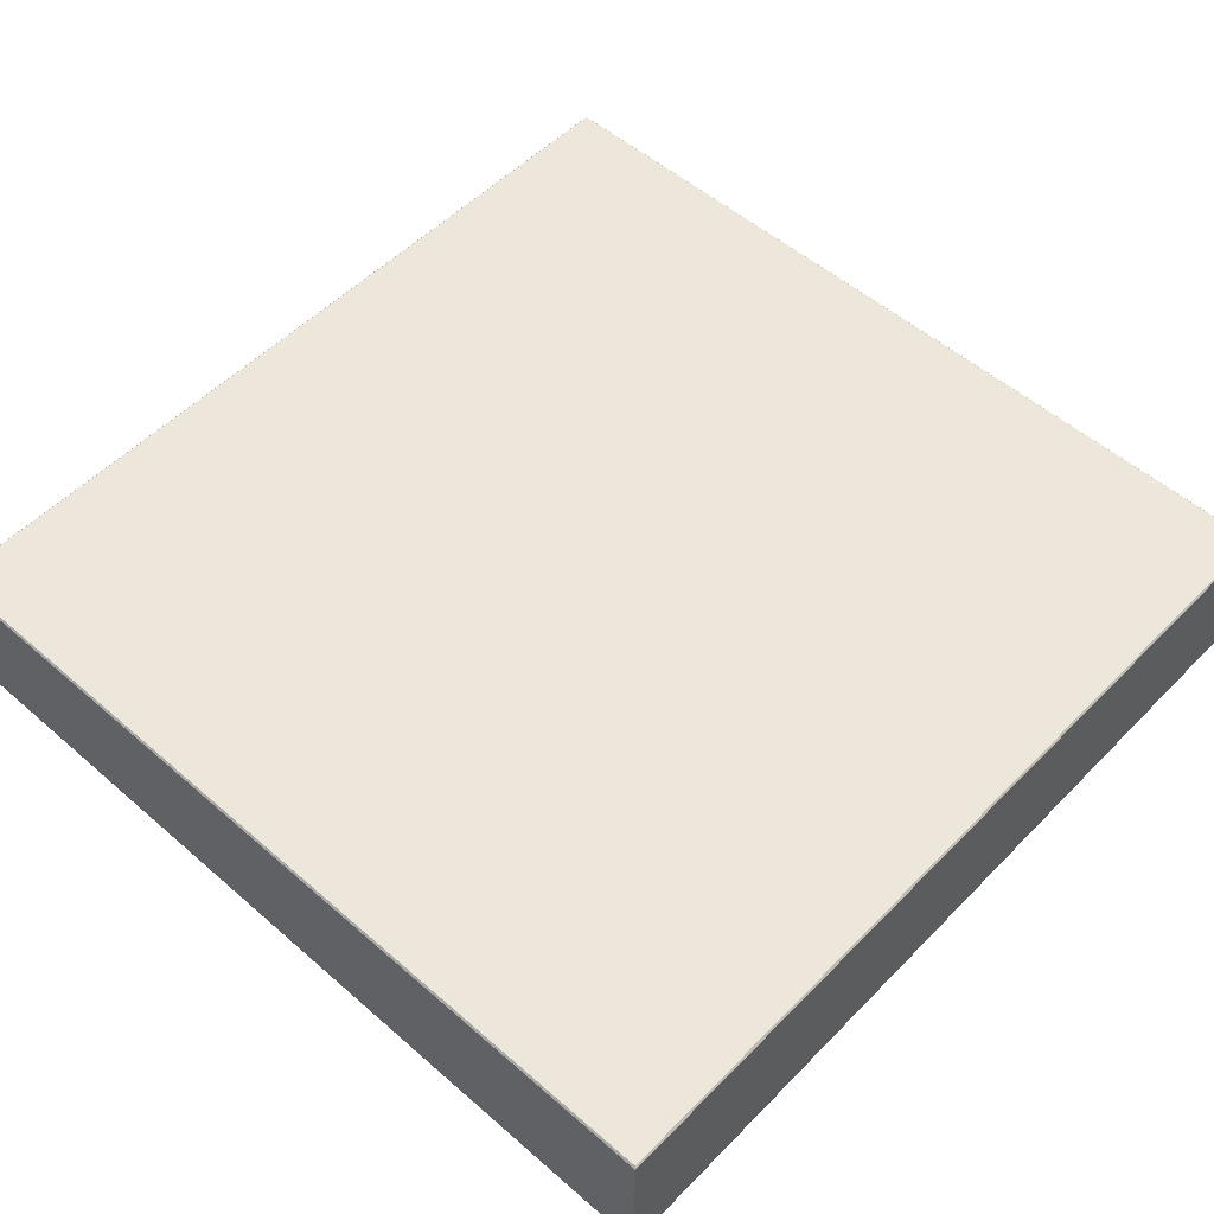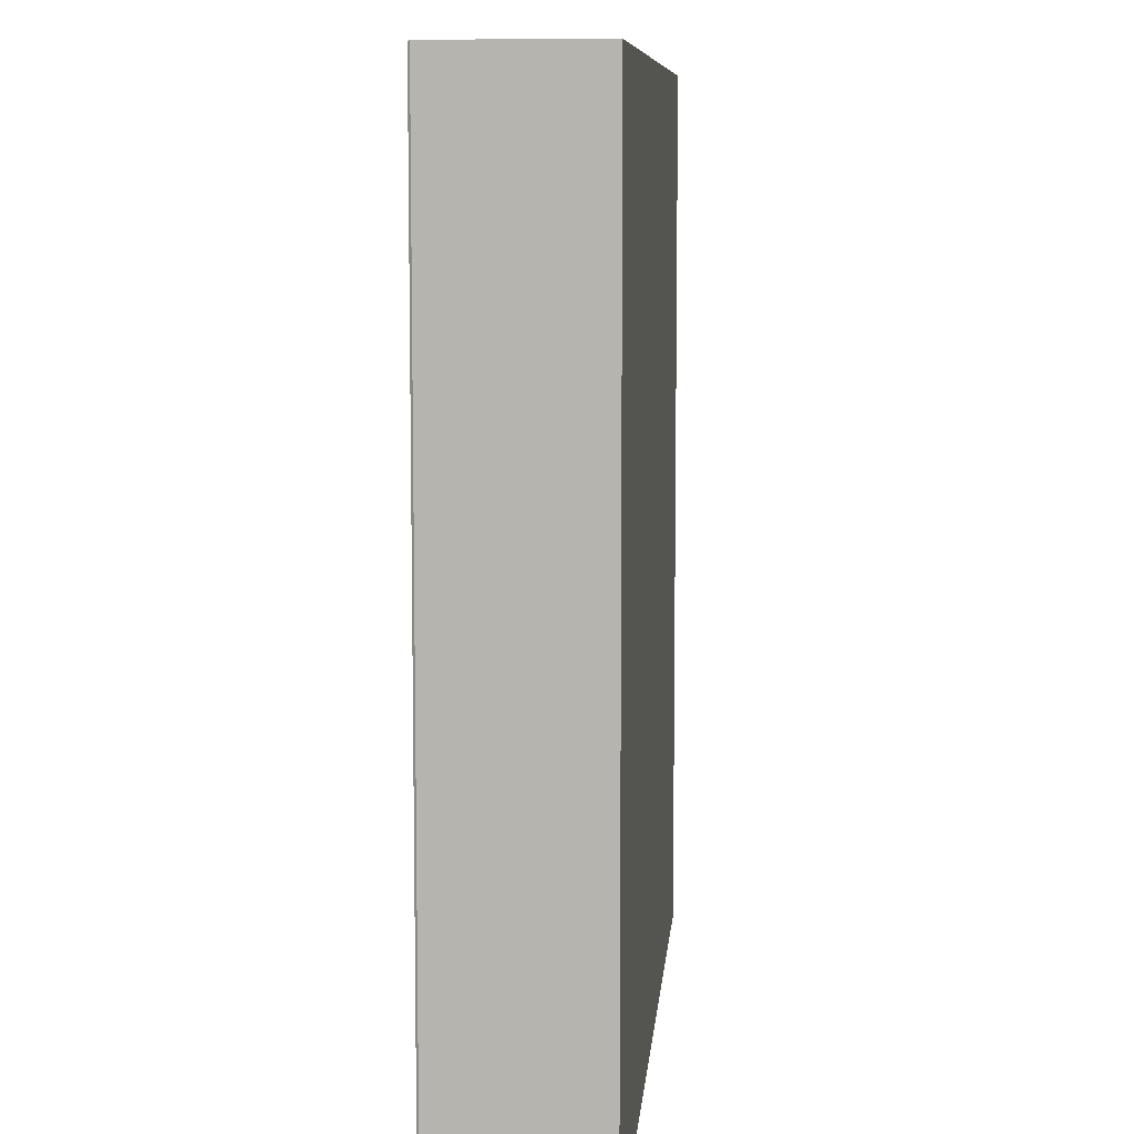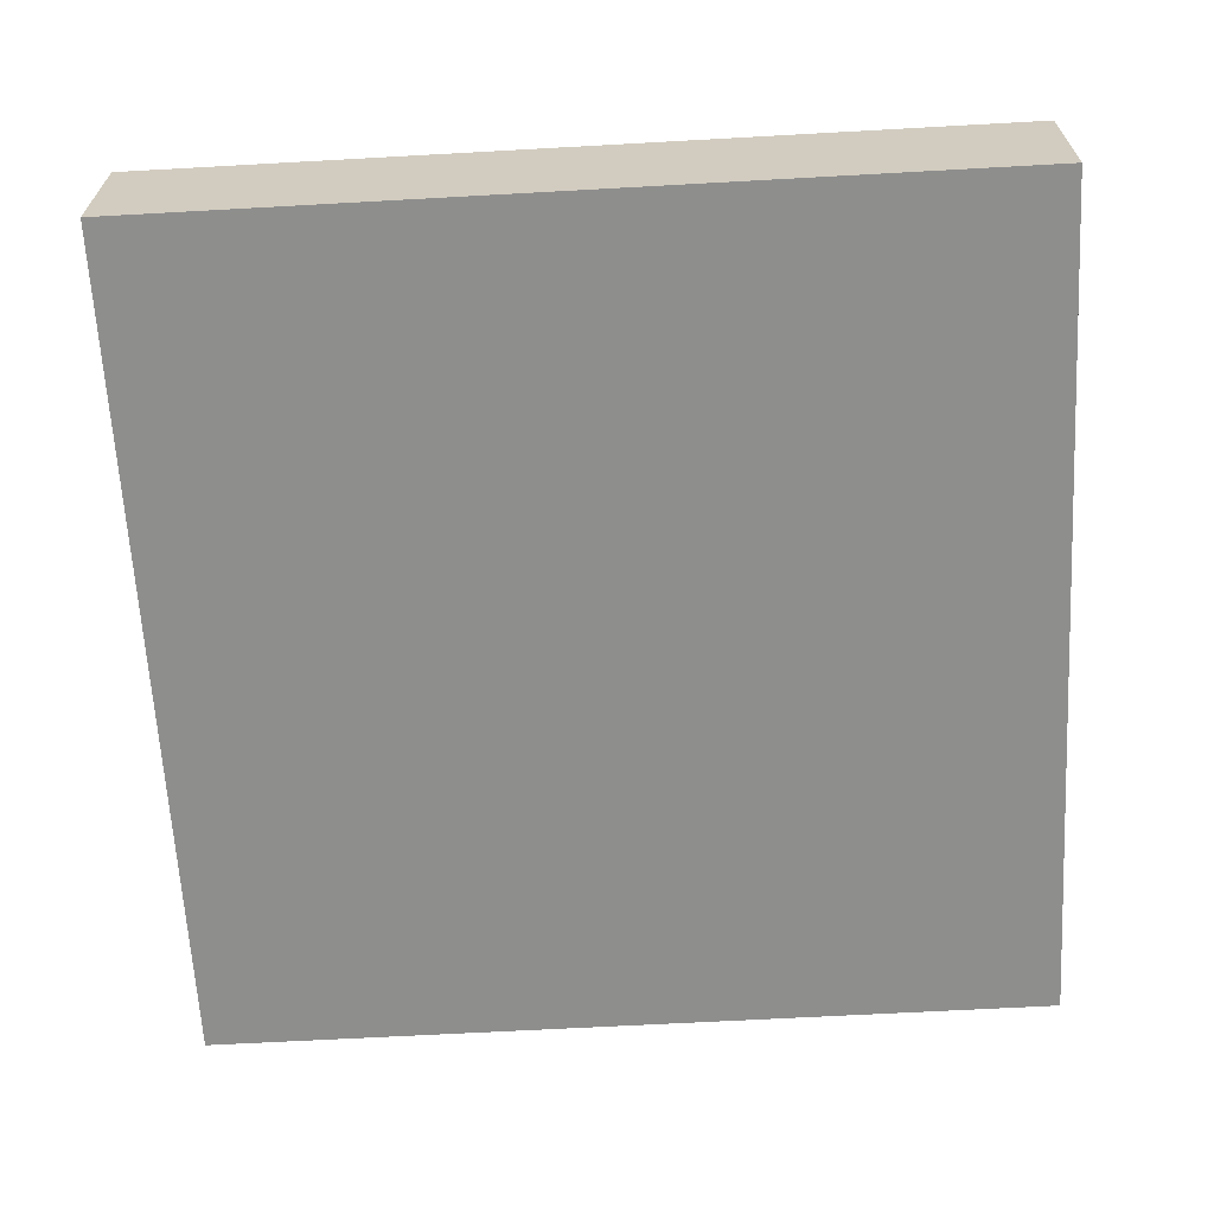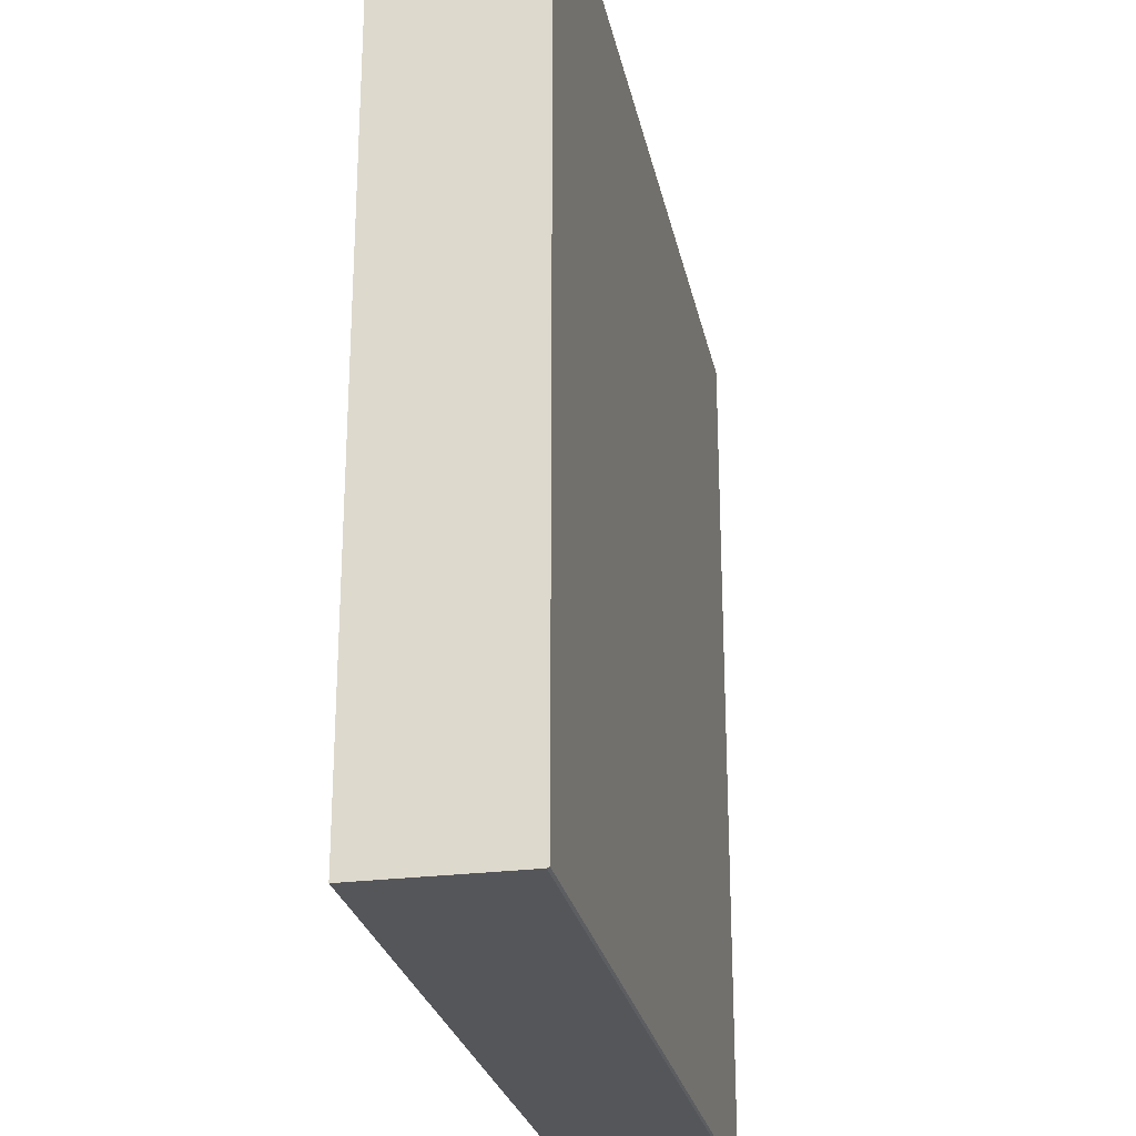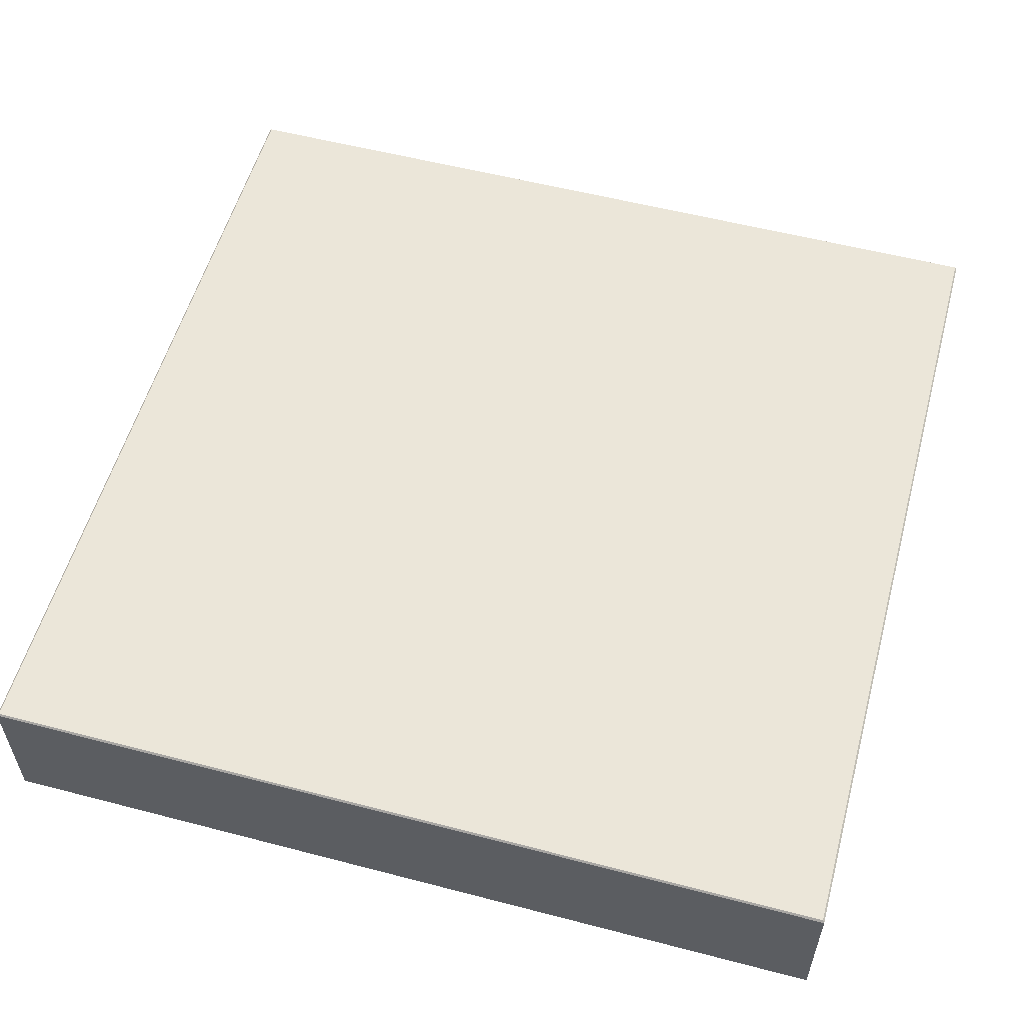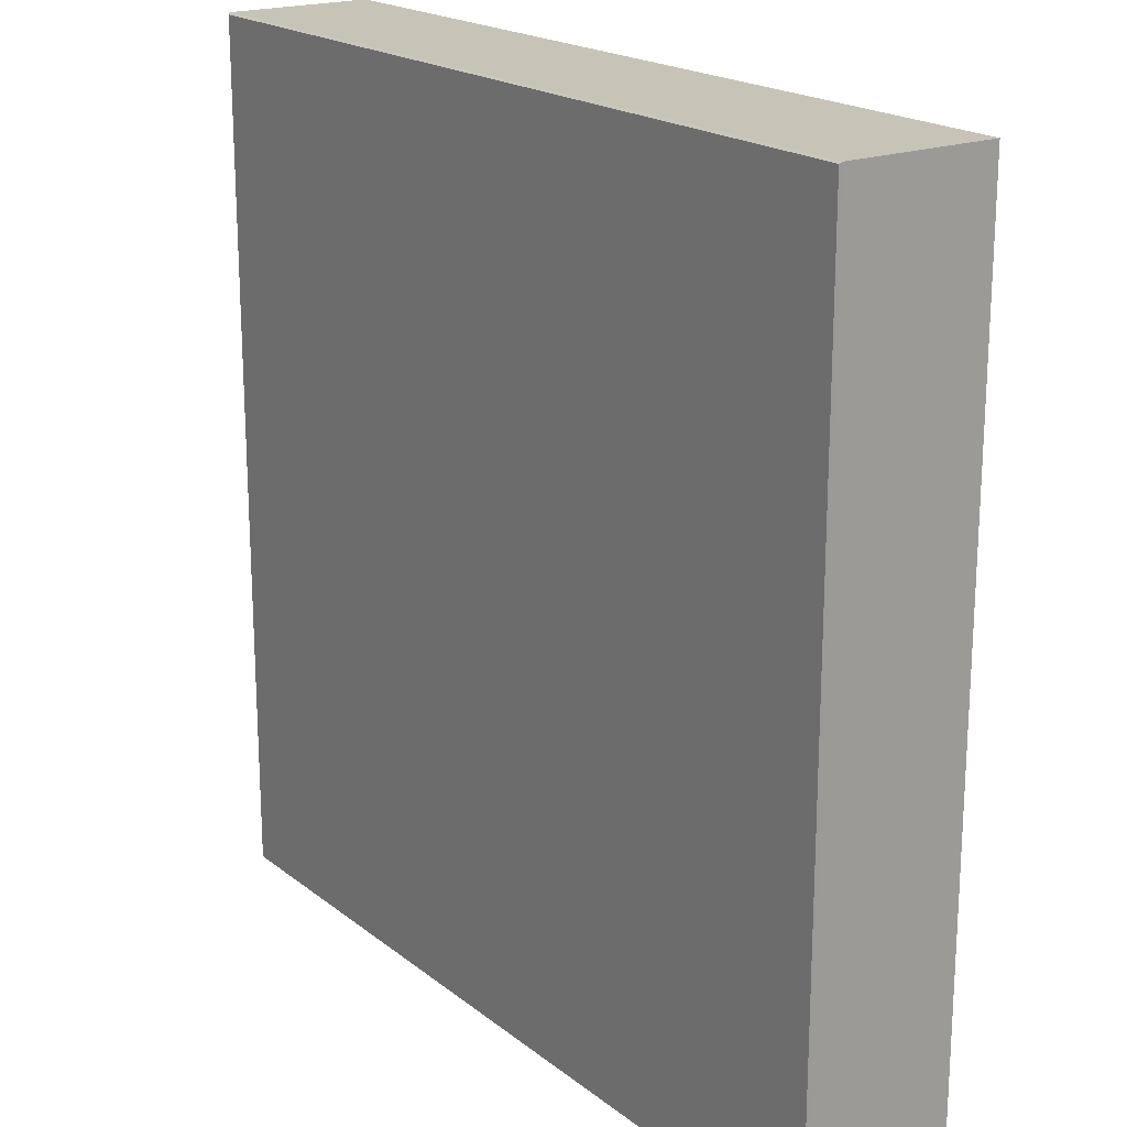
<metadata>
{"format":"obj","ext":"obj","renderer":"f3d","projection":"perspective","resolution":1024,"background":"white","views":[{"elev":53.2,"azim":42.9,"up":"+Y"},{"elev":8.5,"azim":-85.2,"up":"+Z"},{"elev":-64.9,"azim":-86.8,"up":"+Y"},{"elev":-26.0,"azim":101.4,"up":"+Z"},{"elev":55.9,"azim":-164.7,"up":"+Y"},{"elev":19.6,"azim":-125.4,"up":"+Z"}]}
</metadata>
<code>
g default
v -798.6 0.05491 93.63
v -698.6 0.05491 93.63
v -798.6 17.13 93.63
v -698.6 17.13 93.63
v -798.6 17.13 -6.375
v -698.6 17.13 -6.375
v -798.6 0.05491 -6.375
v -698.6 0.05491 -6.375
v -798.4 17.35 93.43
v -798.4 17.35 -6.175
v -698.8 17.35 93.43
v -698.8 17.35 -6.175
g pCube1119
f 2 8 6 4
f 7 1 3 5
f 10 9 11 12
f 1 7 8 2
f 7 5 6 8
f 3 1 2 4
f 5 3 9 10
f 3 4 11 9
f 4 6 12 11
f 6 5 10 12

</code>
